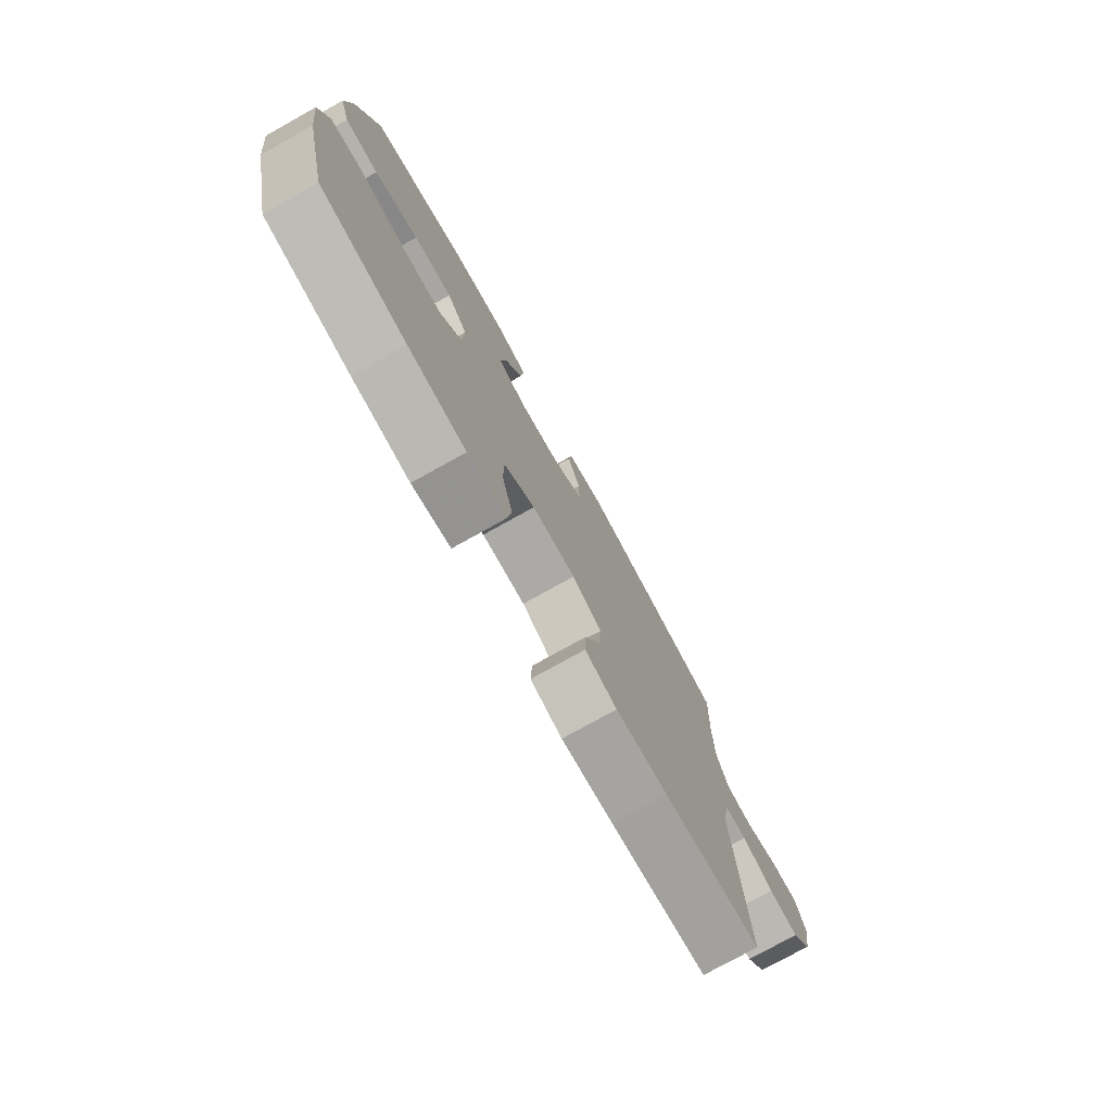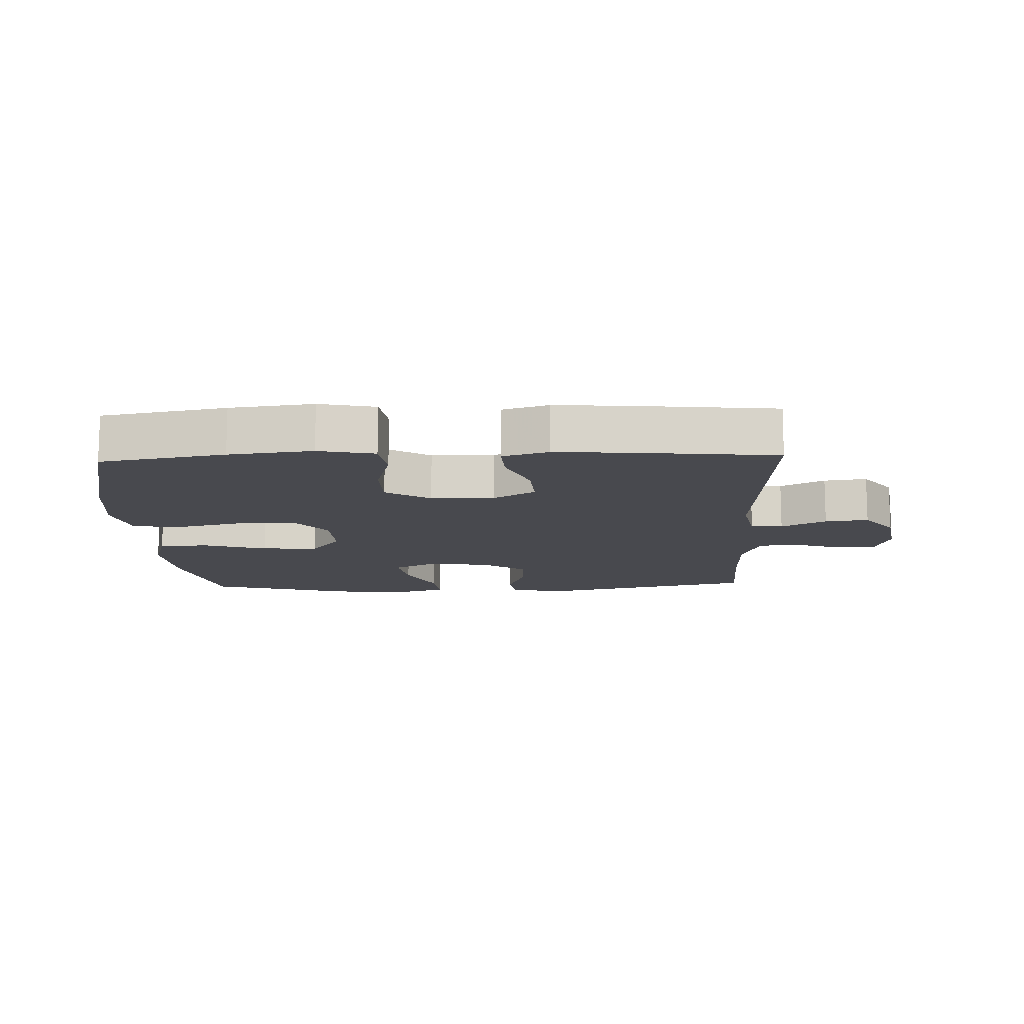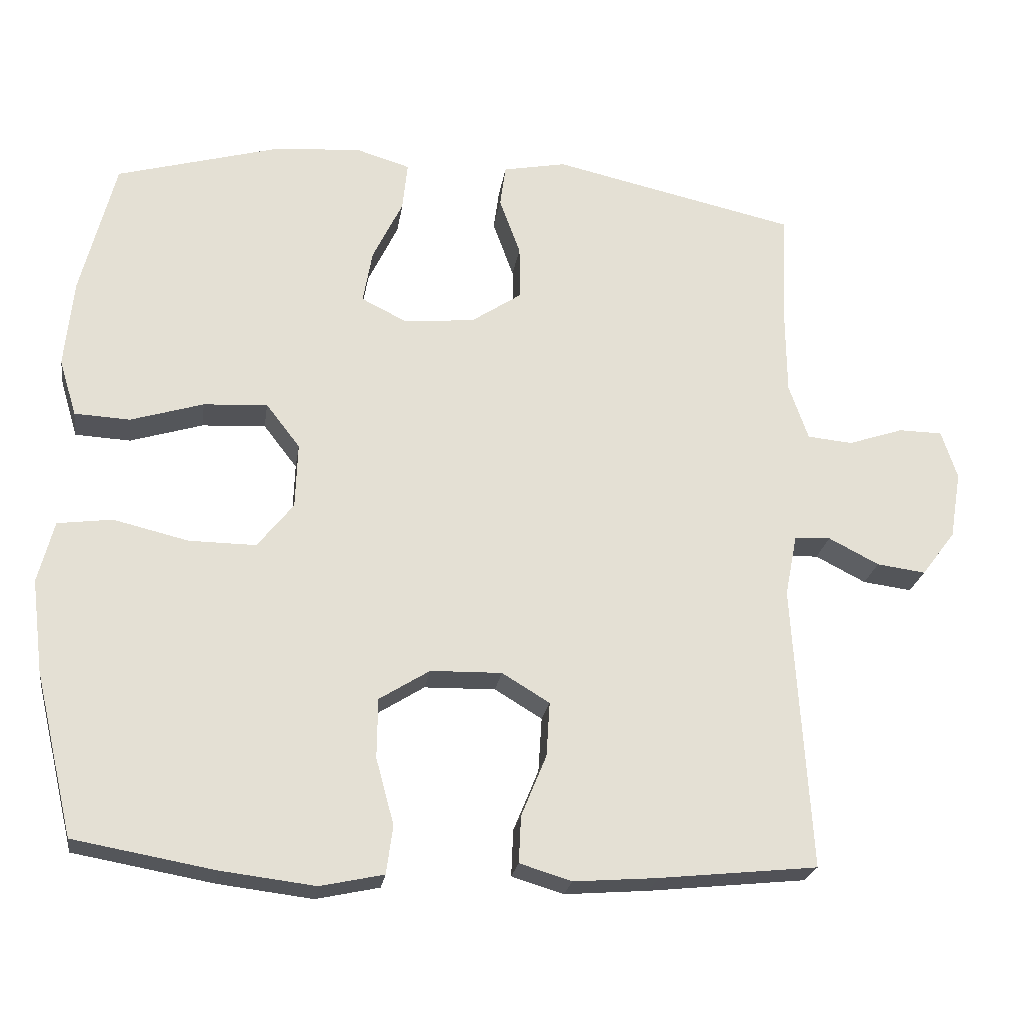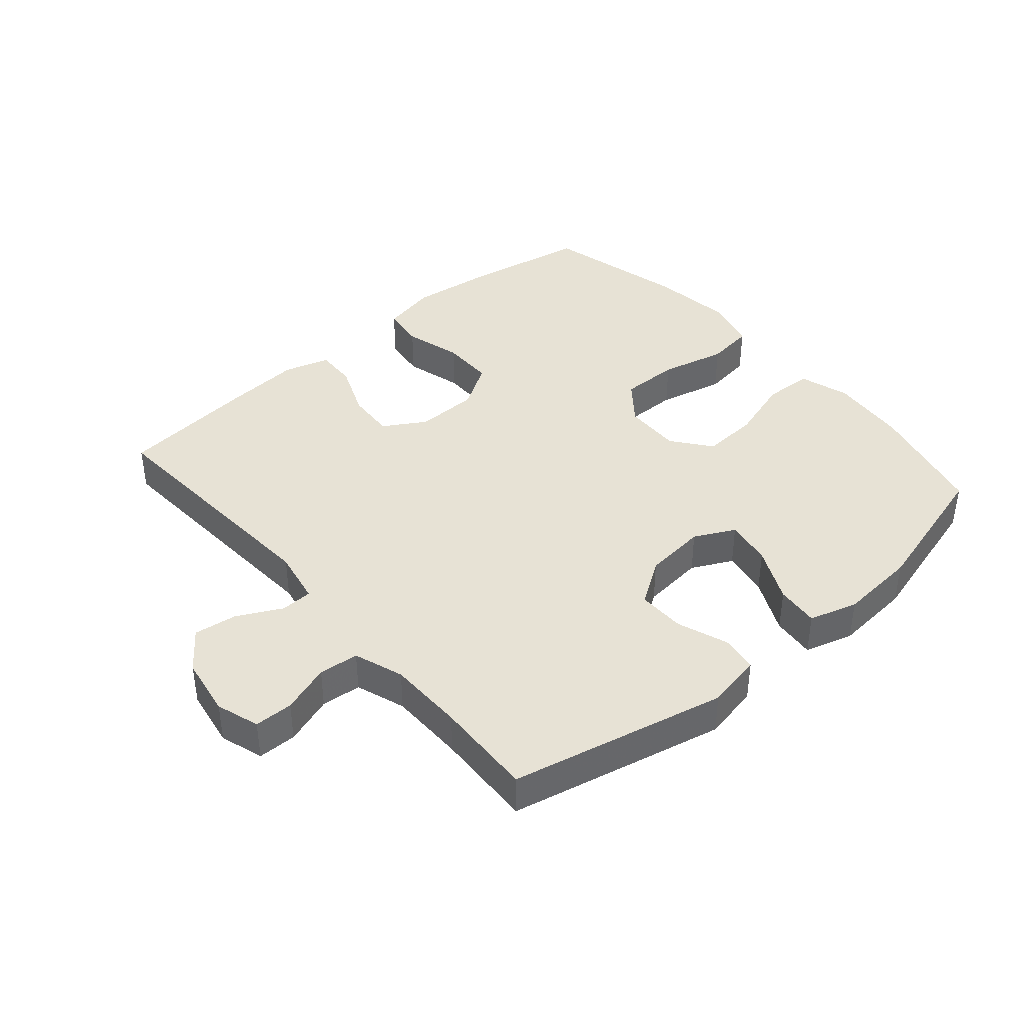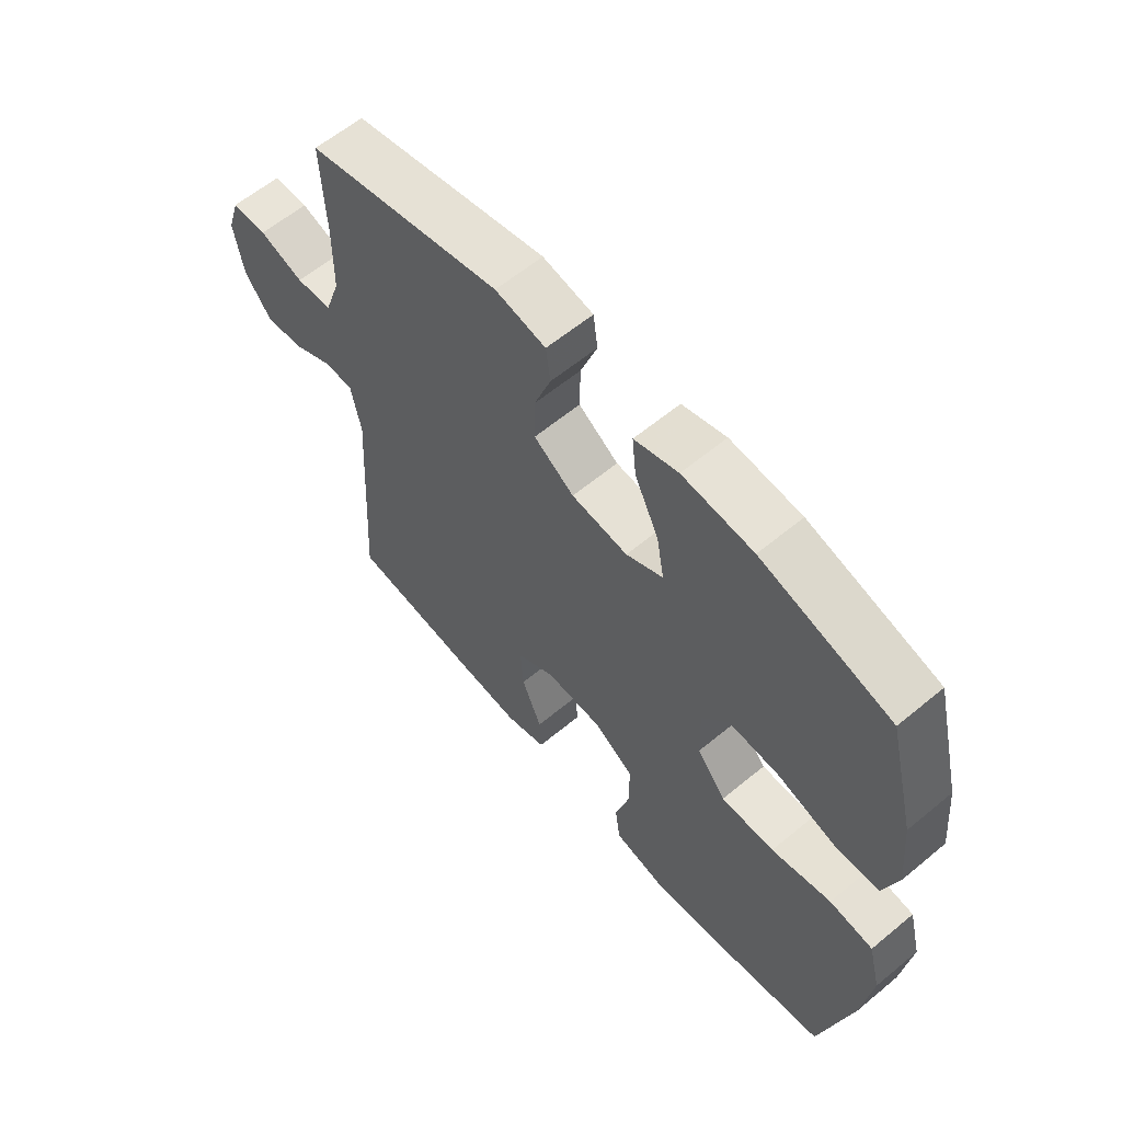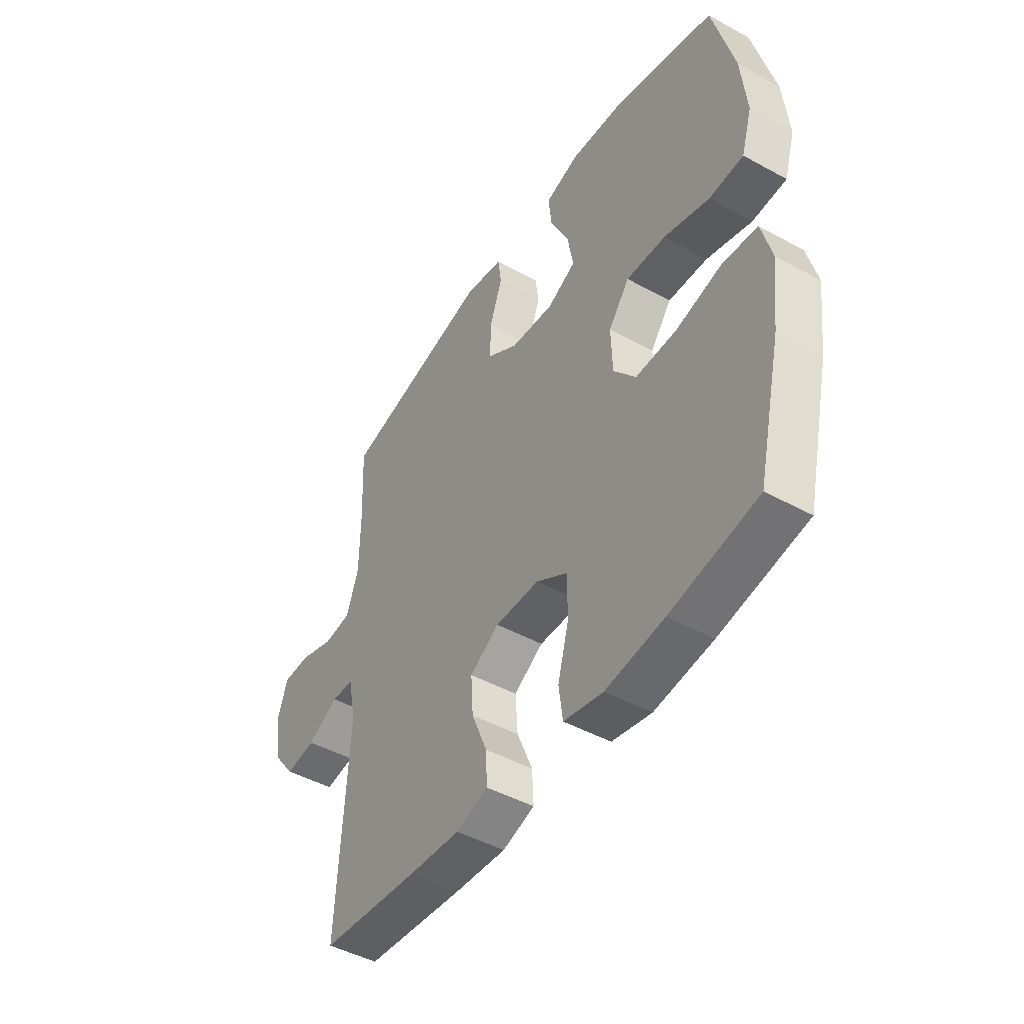
<metadata>
{"format":"obj","ext":"obj","renderer":"f3d","projection":"perspective","resolution":1024,"background":"white","views":[{"elev":-77.0,"azim":119.1,"up":"+Z"},{"elev":-12.7,"azim":-177.8,"up":"+Y"},{"elev":-23.3,"azim":171.6,"up":"+Z"},{"elev":40.5,"azim":-40.8,"up":"+Y"},{"elev":60.8,"azim":49.8,"up":"+Z"},{"elev":-46.6,"azim":58.0,"up":"+Z"}]}
</metadata>
<code>
v -0.5 0.07 0.5
v -0.16 0.07 0.576
v -0.072 0.07 0.559
v -0.064 0.07 0.501
v -0.093 0.07 0.421
v -0.094 0.07 0.346
v -0.024 0.07 0.299
v 0.074 0.07 0.289
v 0.138 0.07 0.321
v 0.125 0.07 0.395
v 0.083 0.07 0.482
v 0.076 0.07 0.55
v 0.152 0.07 0.573
v 0.275 0.07 0.563
v 0.5 0.07 0.5
v 0.548 0.07 0.31
v 0.56 0.07 0.187
v 0.536 0.07 0.108
v 0.459 0.07 0.104
v 0.358 0.07 0.135
v 0.269 0.07 0.14
v 0.222 0.07 0.079
v 0.225 0.07 -0.012
v 0.275 0.07 -0.075
v 0.368 0.07 -0.074
v 0.472 0.07 -0.049
v 0.548 0.07 -0.059
v 0.57 0.07 -0.145
v 0.554 0.07 -0.273
v 0.5 0.07 -0.5
v 0.305 0.07 -0.535
v 0.174 0.07 -0.551
v 0.086 0.07 -0.532
v 0.077 0.07 -0.465
v 0.102 0.07 -0.373
v 0.101 0.07 -0.29
v 0.031 0.07 -0.246
v -0.068 0.07 -0.244
v -0.134 0.07 -0.284
v -0.129 0.07 -0.36
v -0.094 0.07 -0.445
v -0.091 0.07 -0.51
v -0.163 0.07 -0.532
v -0.28 0.07 -0.523
v -0.5 0.07 -0.5
v -0.476 0.07 -0.103
v -0.493 0.07 -0.017
v -0.543 0.07 -0.015
v -0.613 0.07 -0.051
v -0.681 0.07 -0.06
v -0.728 0.07 0.002
v -0.744 0.07 0.096
v -0.722 0.07 0.164
v -0.661 0.07 0.165
v -0.584 0.07 0.139
v -0.521 0.07 0.145
v -0.494 0.07 0.223
v -0.493 0.07 0.343
v -0.5 0 0.5
v -0.16 0 0.576
v -0.072 0 0.559
v -0.064 0 0.501
v -0.093 0 0.421
v -0.094 0 0.346
v -0.024 0 0.299
v 0.074 0 0.289
v 0.138 0 0.321
v 0.125 0 0.395
v 0.083 0 0.482
v 0.076 0 0.55
v 0.152 0 0.573
v 0.275 0 0.563
v 0.5 0 0.5
v 0.548 0 0.31
v 0.56 0 0.187
v 0.536 0 0.108
v 0.459 0 0.104
v 0.358 0 0.135
v 0.269 0 0.14
v 0.222 0 0.079
v 0.225 0 -0.012
v 0.275 0 -0.075
v 0.368 0 -0.074
v 0.472 0 -0.049
v 0.548 0 -0.059
v 0.57 0 -0.145
v 0.554 0 -0.273
v 0.5 0 -0.5
v 0.305 0 -0.535
v 0.174 0 -0.551
v 0.086 0 -0.532
v 0.077 0 -0.465
v 0.102 0 -0.373
v 0.101 0 -0.29
v 0.031 0 -0.246
v -0.068 0 -0.244
v -0.134 0 -0.284
v -0.129 0 -0.36
v -0.094 0 -0.445
v -0.091 0 -0.51
v -0.163 0 -0.532
v -0.28 0 -0.523
v -0.5 0 -0.5
v -0.476 0 -0.103
v -0.493 0 -0.017
v -0.543 0 -0.015
v -0.613 0 -0.051
v -0.681 0 -0.06
v -0.728 0 0.002
v -0.744 0 0.096
v -0.722 0 0.164
v -0.661 0 0.165
v -0.584 0 0.139
v -0.521 0 0.145
v -0.494 0 0.223
v -0.493 0 0.343
f 52 53 54 55
f 52 55 56
f 51 52 56
f 48 49 50 51
f 47 48 51 56
f 46 47 56 57
f 44 45 46
f 40 41 42 43
f 39 40 43 44
f 32 33 34 35
f 32 35 36
f 31 32 36
f 30 31 36
f 29 30 36 37
f 25 26 27 28
f 24 25 28 29
f 17 18 19 20
f 17 20 21
f 16 17 21
f 15 16 21
f 14 15 21 22
f 10 11 12 13
f 9 10 13 14
f 2 3 4 5
f 58 1 2 5
f 58 5 6
f 57 58 6 7
f 39 44 46 57
f 38 39 57 7
f 37 38 7 8
f 24 29 37
f 23 24 37
f 22 23 37 8
f 9 14 22
f 8 9 22
f 113 112 111 110
f 114 113 110
f 114 110 109
f 109 108 107 106
f 114 109 106 105
f 115 114 105 104
f 104 103 102
f 101 100 99 98
f 102 101 98 97
f 93 92 91 90
f 94 93 90
f 94 90 89
f 94 89 88
f 95 94 88 87
f 86 85 84 83
f 87 86 83 82
f 78 77 76 75
f 79 78 75
f 79 75 74
f 79 74 73
f 80 79 73 72
f 71 70 69 68
f 72 71 68 67
f 63 62 61 60
f 63 60 59 116
f 64 63 116
f 65 64 116 115
f 115 104 102 97
f 65 115 97 96
f 66 65 96 95
f 95 87 82
f 95 82 81
f 66 95 81 80
f 80 72 67
f 80 67 66
f 1 59 60 2
f 2 60 61 3
f 3 61 62 4
f 4 62 63 5
f 5 63 64 6
f 6 64 65 7
f 7 65 66 8
f 8 66 67 9
f 9 67 68 10
f 10 68 69 11
f 11 69 70 12
f 12 70 71 13
f 13 71 72 14
f 14 72 73 15
f 15 73 74 16
f 16 74 75 17
f 17 75 76 18
f 18 76 77 19
f 19 77 78 20
f 20 78 79 21
f 21 79 80 22
f 22 80 81 23
f 23 81 82 24
f 24 82 83 25
f 25 83 84 26
f 26 84 85 27
f 27 85 86 28
f 28 86 87 29
f 29 87 88 30
f 30 88 89 31
f 31 89 90 32
f 32 90 91 33
f 33 91 92 34
f 34 92 93 35
f 35 93 94 36
f 36 94 95 37
f 37 95 96 38
f 38 96 97 39
f 39 97 98 40
f 40 98 99 41
f 41 99 100 42
f 42 100 101 43
f 43 101 102 44
f 44 102 103 45
f 45 103 104 46
f 46 104 105 47
f 47 105 106 48
f 48 106 107 49
f 49 107 108 50
f 50 108 109 51
f 51 109 110 52
f 52 110 111 53
f 53 111 112 54
f 54 112 113 55
f 55 113 114 56
f 56 114 115 57
f 57 115 116 58
f 58 116 59 1

</code>
